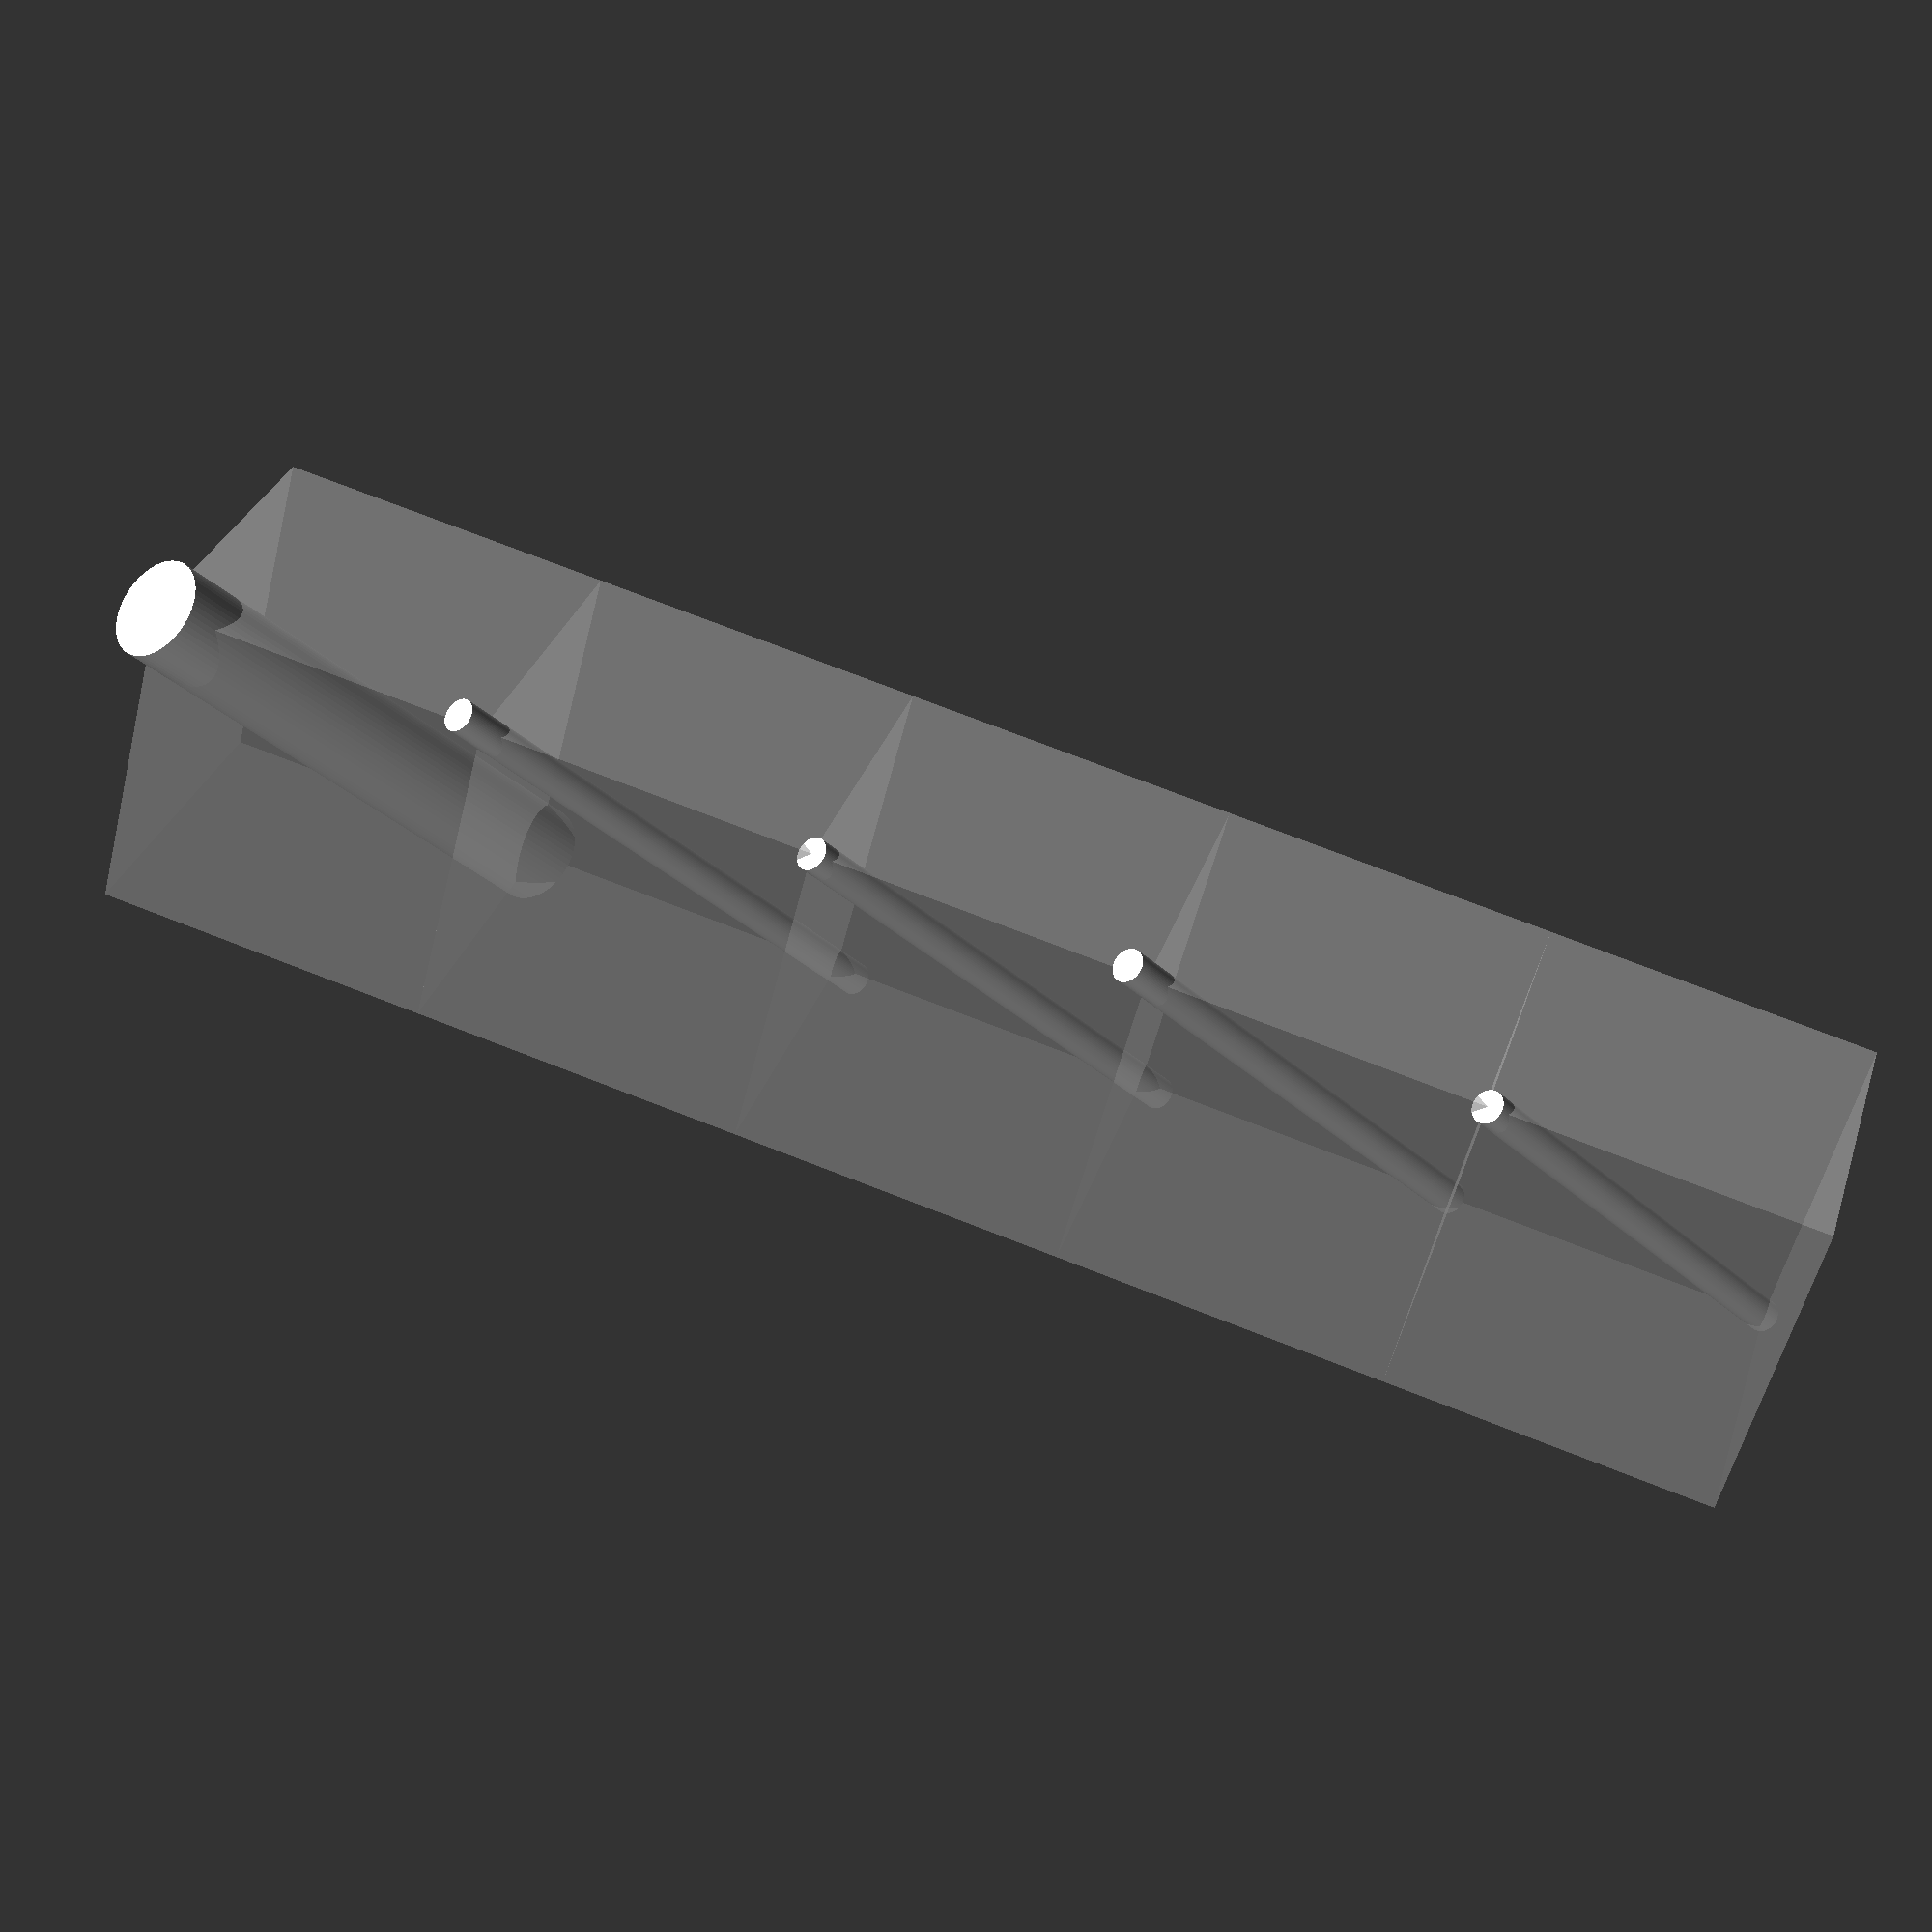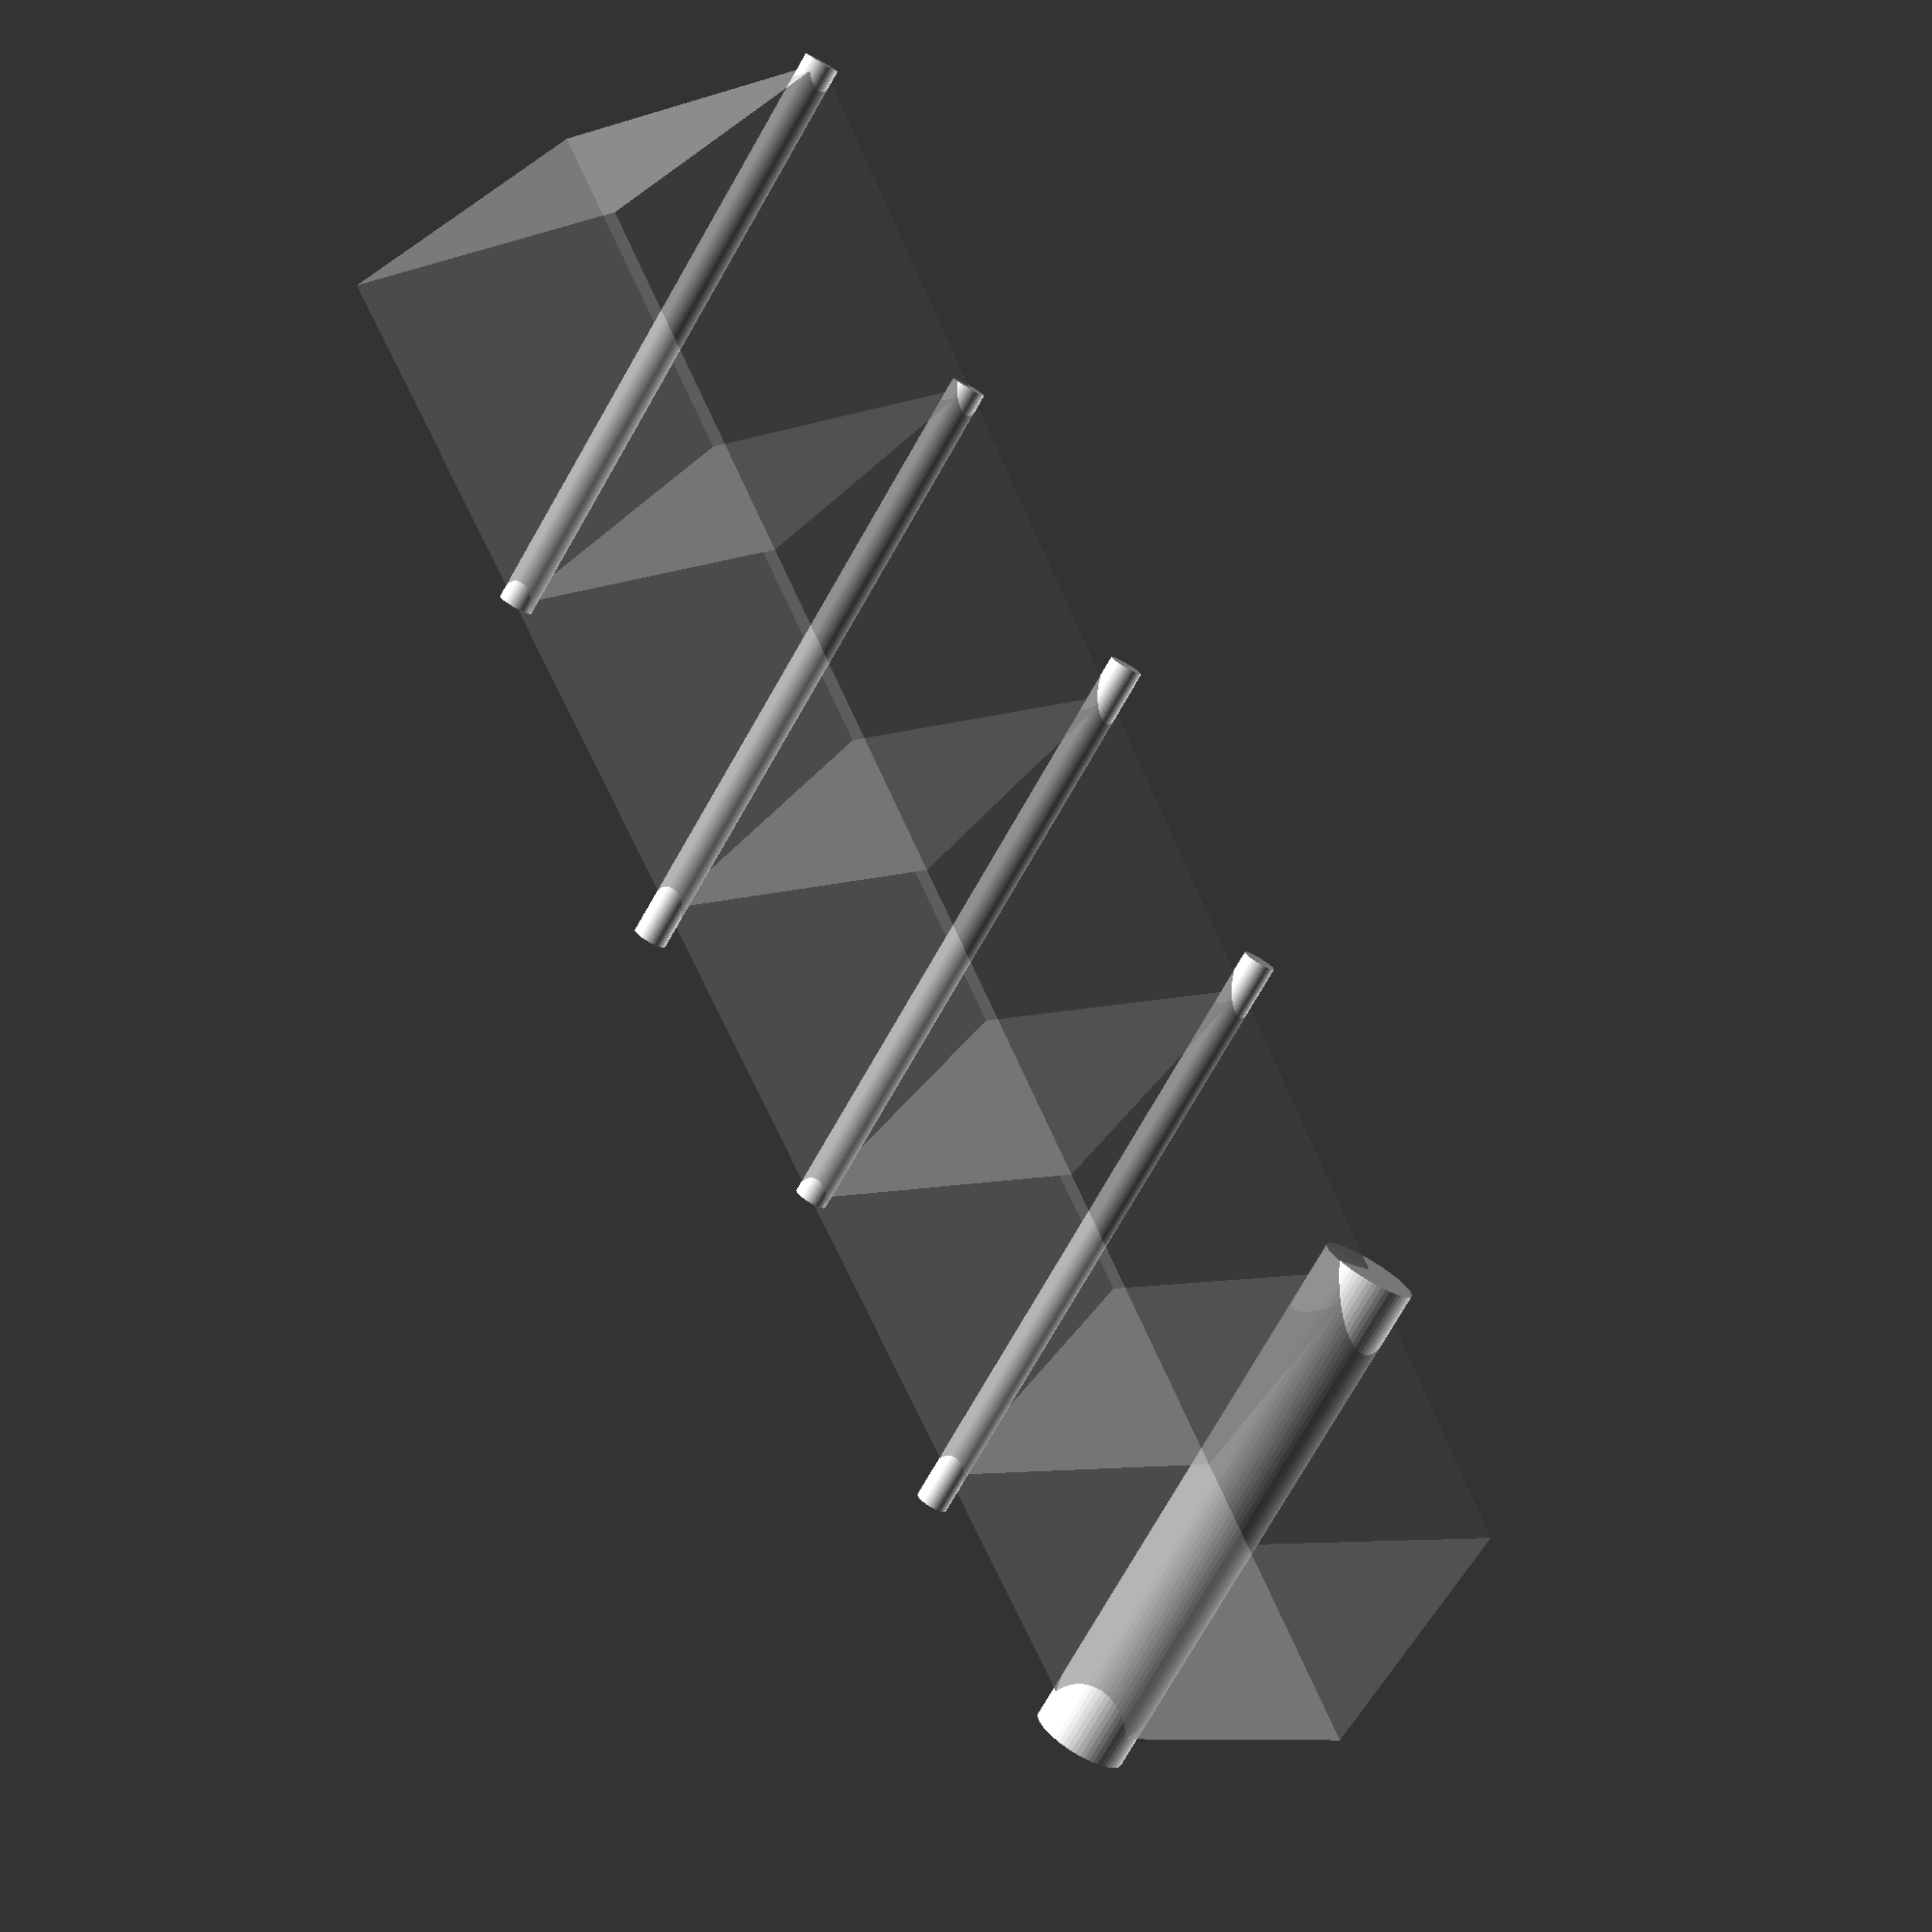
<openscad>
// Unit of length: Unit.MM
$fn = 60;

union()
{
   translate(v = [0.0, 0.0, 0.0])
   {
      rotate(a = [0.0, 54.7356, 45.0])
      {
         cylinder(h = 17.3205, d = 1.0, center = false);
      }
   }
   translate(v = [10.0, 0.0, 0.0])
   {
      translate(v = [0.0, 0.0, 0.0])
      {
         rotate(a = [0.0, 54.7356, 45.0])
         {
            cylinder(h = 18.3205, d = 1.0, center = false);
         }
      }
   }
   translate(v = [20.0, 0.0, 0.0])
   {
      translate(v = [0.0, 0.0, 0.0])
      {
         rotate(a = [0.0, 54.7356, 45.0])
         {
            translate(v = [0.0, 0.0, -1.0])
            {
               cylinder(h = 18.3205, d = 1.0, center = false);
            }
         }
      }
   }
   translate(v = [30.0, 0.0, 0.0])
   {
      translate(v = [0.0, 0.0, 0.0])
      {
         rotate(a = [0.0, 54.7356, 45.0])
         {
            translate(v = [0.0, 0.0, -1.0])
            {
               cylinder(h = 19.3205, d = 1.0, center = false);
            }
         }
      }
   }
   translate(v = [40.0, 0.0, 0.0])
   {
      translate(v = [0.0, 0.0, 0.0])
      {
         rotate(a = [0.0, 54.7356, 45.0])
         {
            cylinder(h = 17.3205, d = 3.0, center = false);
         }
      }
   }
   %union()
   {
      translate(v = [0.0, 0.0, 0.0])
      {
         cube(size = 10.0, center = false);
      }
   }
   translate(v = [10.0, 0.0, 0.0])
   {
      %union()
      {
         translate(v = [0.0, 0.0, 0.0])
         {
            cube(size = 10.0, center = false);
         }
      }
   }
   translate(v = [20.0, 0.0, 0.0])
   {
      %union()
      {
         translate(v = [0.0, 0.0, 0.0])
         {
            cube(size = 10.0, center = false);
         }
      }
   }
   translate(v = [30.0, 0.0, 0.0])
   {
      %union()
      {
         translate(v = [0.0, 0.0, 0.0])
         {
            cube(size = 10.0, center = false);
         }
      }
   }
   translate(v = [40.0, 0.0, 0.0])
   {
      %union()
      {
         translate(v = [0.0, 0.0, 0.0])
         {
            cube(size = 10.0, center = false);
         }
      }
   }
}

</openscad>
<views>
elev=55.6 azim=196.4 roll=346.1 proj=p view=solid
elev=188.7 azim=307.9 roll=48.9 proj=p view=solid
</views>
